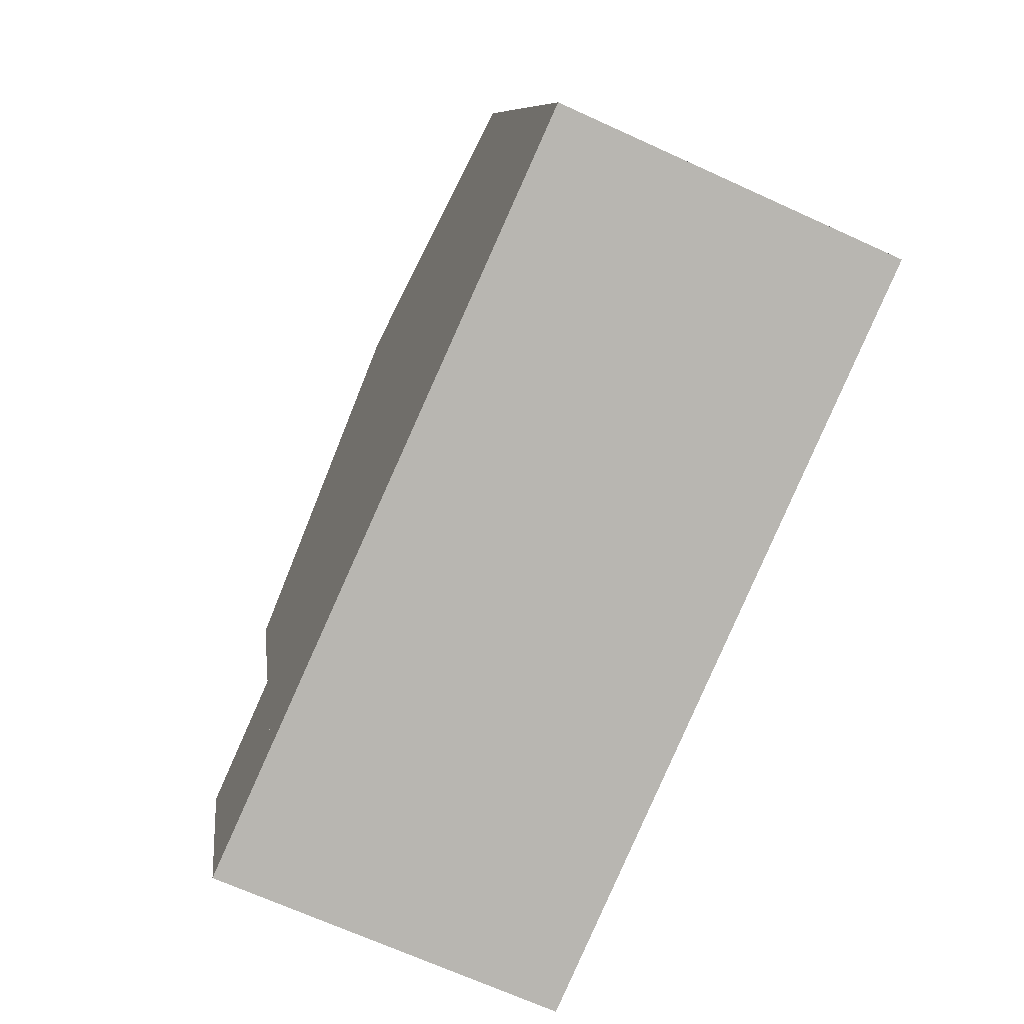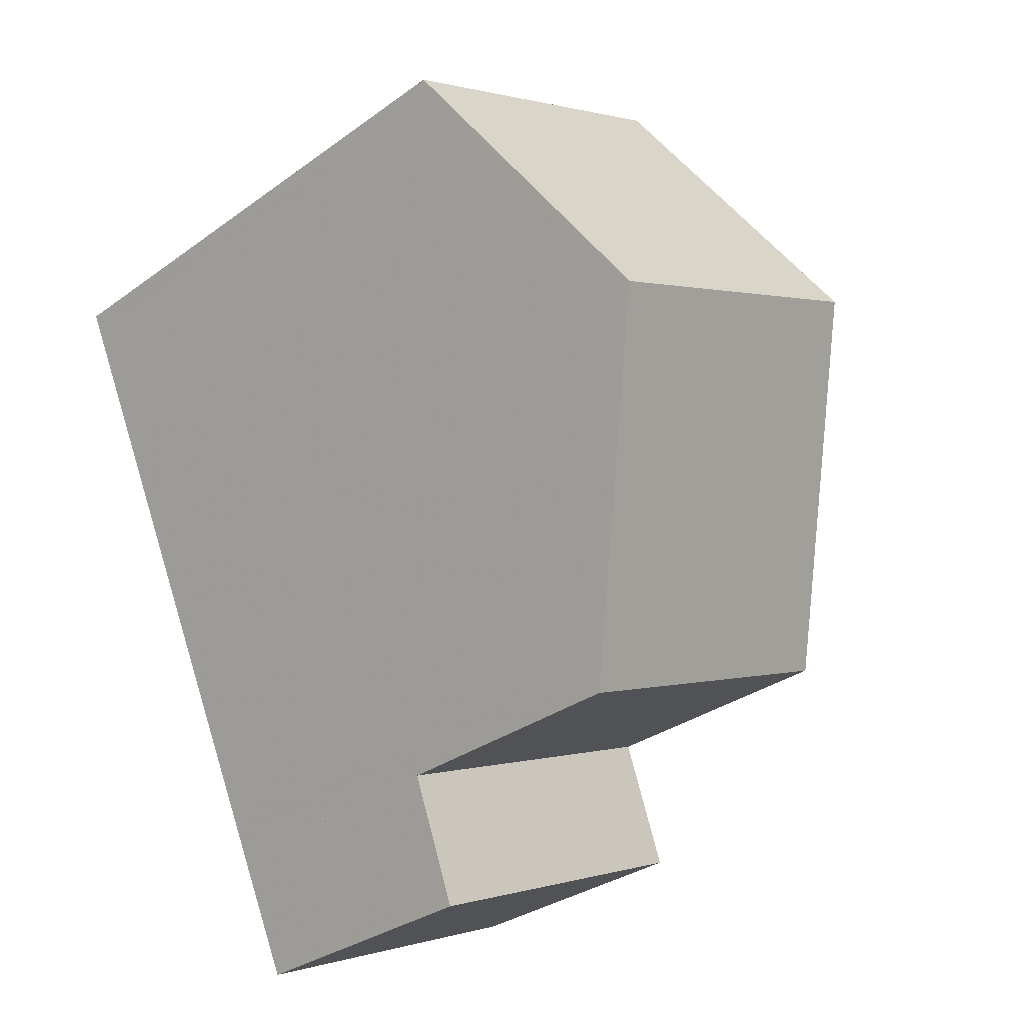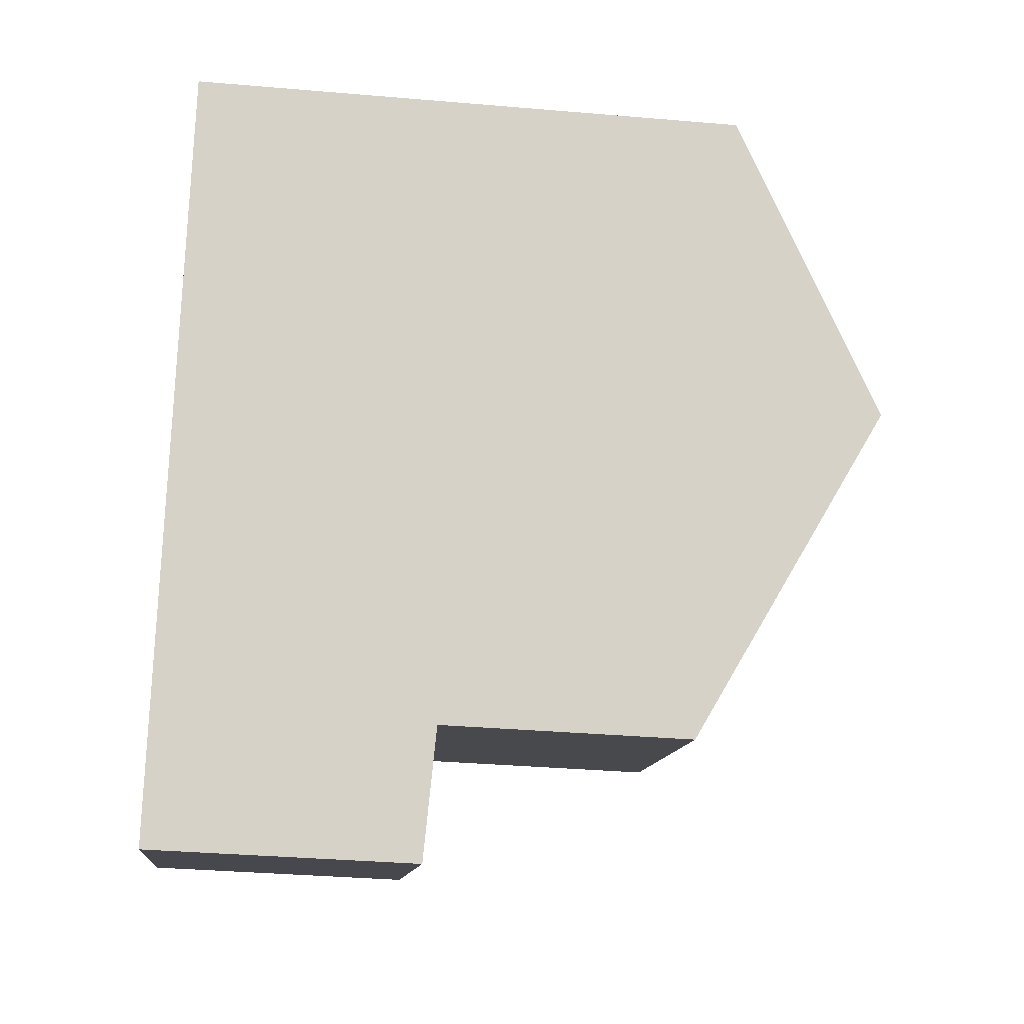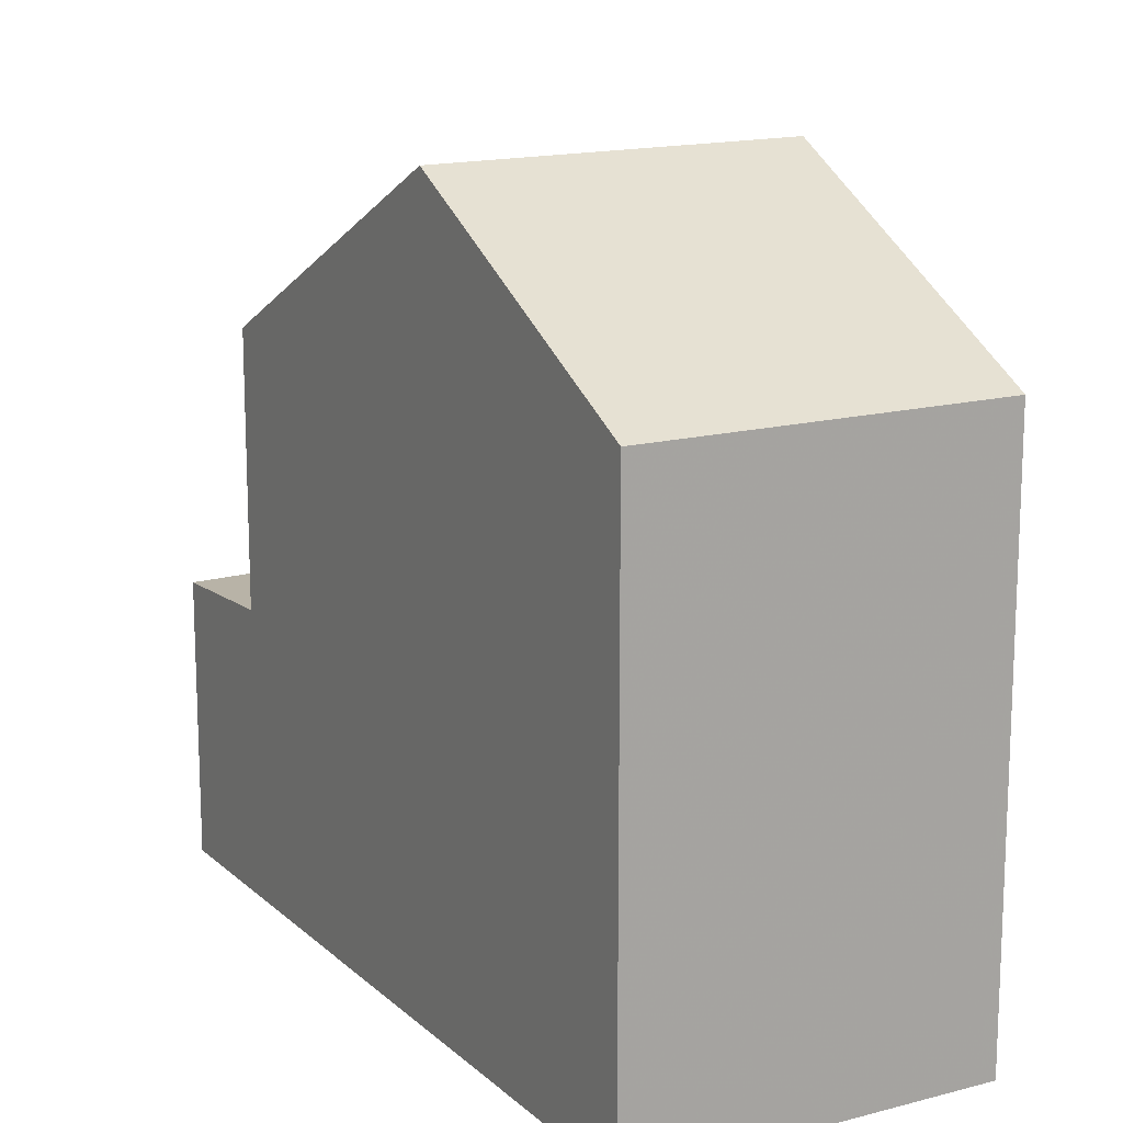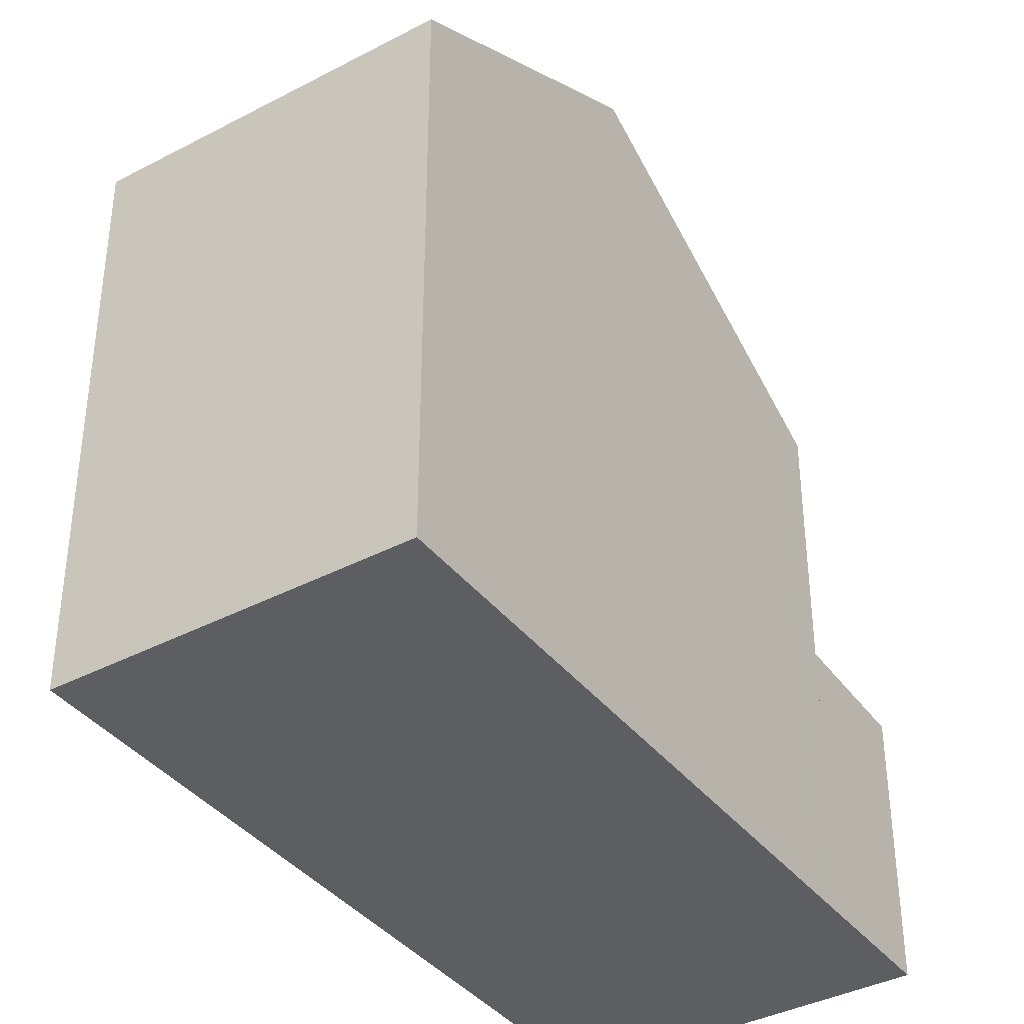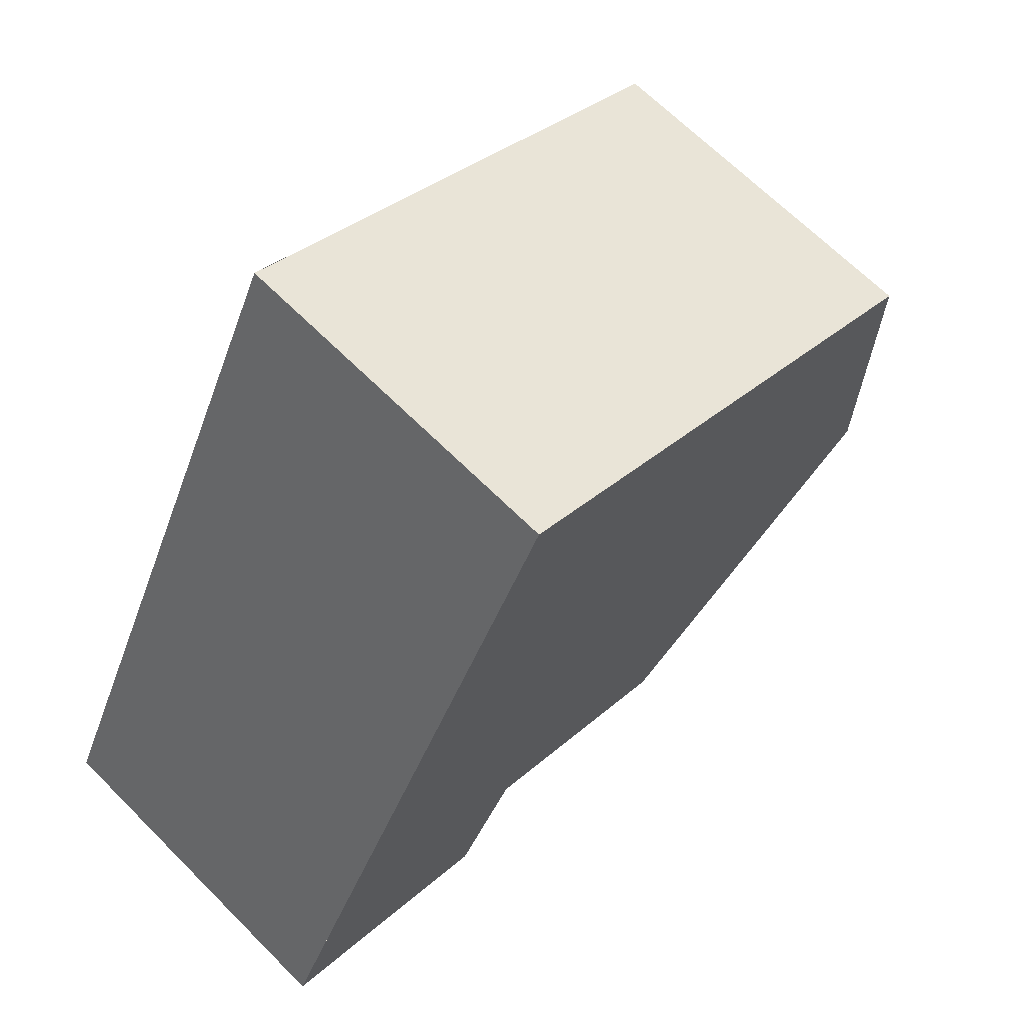
<metadata>
{"format":"obj","ext":"obj","renderer":"f3d","projection":"perspective","resolution":1024,"background":"white","views":[{"elev":8.8,"azim":173.5,"up":"+Y"},{"elev":-31.7,"azim":-44.4,"up":"+Y"},{"elev":-35.8,"azim":-96.4,"up":"+Y"},{"elev":15.6,"azim":174.6,"up":"+Z"},{"elev":-38.4,"azim":-122.4,"up":"+Z"},{"elev":32.6,"azim":-140.9,"up":"+Y"}]}
</metadata>
<code>
v 155.7 -2108 8.611
v 160.6 -2106 8.623
v 165.6 -2117 4.134
v 160.6 -2119 4.183
v 157.6 -2112 11.06
v 162.5 -2110 11.06
v 157.6 -2112 11.06
v 162.5 -2110 11.06
v 162.5 -2110 11.06
v 157.6 -2112 11.06
v 164.7 -2115 8.224
v 159.8 -2117 8.236
v 160.6 -2119 4.187
v 165.6 -2117 4.138
v 159.8 -2117 4.299
v 164.7 -2115 4.249
v 160.8 -2106 8.796
v 155.8 -2108 8.784
v 155.7 -2108 8.611
v 155.8 -2108 8.784
v 160.6 -2119 4.187
v 160.6 -2119 4.183
v 159.8 -2117 8.236
v 157.6 -2112 11.06
v 159.8 -2117 4.299
v 164.7 -2115 8.224
v 164.7 -2115 4.249
v 160.6 -2106 8.623
v 160.8 -2106 8.796
v 165.5 -2117 4.138
v 165.5 -2117 4.134
v 162.5 -2110 11.06
v 164.7 -2115 8.224
v 164.7 -2115 8.224
v 159.8 -2117 4.299
v 159.8 -2117 4.299
v 159.8 -2117 8.236
v 159.8 -2117 8.236
v 164.7 -2115 4.249
v 164.7 -2115 4.249
v 156.6 -2110 9.809
v 156.6 -2110 9.809
v 161.6 -2108 9.822
v 161.6 -2108 9.822
v 164.5 -2115 8.427
v 164.6 -2115 8.427
v 159.6 -2117 8.439
v 159.6 -2117 8.439
v 160.9 -2111 11.06
v 159 -2107 8.619
v 159.1 -2107 8.792
v 163.8 -2118 4.155
v 163.9 -2118 4.151
v 160.9 -2111 11.06
v 159.9 -2109 9.818
v 163 -2116 8.228
v 163 -2116 8.228
v 163 -2116 4.266
v 163 -2116 4.266
v 162.9 -2115 8.431
v 158.3 -2107 8.79
v 158.2 -2107 8.617
v 163.1 -2118 4.158
v 163.1 -2118 4.162
v 160.1 -2111 11.06
v 159.1 -2109 9.816
v 162.3 -2116 4.274
v 160.1 -2111 11.06
v 162.3 -2116 8.23
v 162.3 -2116 8.23
v 162.3 -2116 4.274
v 162.1 -2116 8.433
v 164.5 -2114 8.546
v 164.5 -2114 8.546
v 159.5 -2117 8.55
v 159.5 -2117 8.55
v 162.8 -2115 8.548
v 162 -2116 8.548
v 157.8 -2112 11.06
v 160 -2117 8.235
v 160 -2117 8.235
v 160 -2117 4.297
v 159.8 -2117 8.438
v 159.8 -2117 8.55
v 155.9 -2108 8.611
v 156.1 -2108 8.784
v 160.8 -2119 4.185
v 160.8 -2119 4.181
v 156.9 -2110 9.81
v 160 -2117 4.297
v 157.8 -2112 11.06
v 155.7 -2108 8.611
v 155.7 -2108 8.611
v 155.7 -2108 0
v 155.7 -2108 -1.776e-15
v 160.8 -2106 8.796
v 160.6 -2106 8.623
v 160.6 -2106 0
v 160.8 -2106 1.776e-15
v 165.5 -2117 4.134
v 165.6 -2117 4.134
v 165.6 -2117 0
v 165.5 -2117 0
v 160.6 -2119 4.187
v 160.6 -2119 4.183
v 160.6 -2119 0
v 160.6 -2119 8.882e-16
v 164.5 -2114 8.546
v 162.5 -2110 11.06
v 162.5 -2110 0
v 164.5 -2114 0
v 156.6 -2110 9.809
v 157.6 -2112 11.06
v 157.6 -2112 0
v 156.6 -2110 0
v 159.8 -2117 4.299
v 160.6 -2119 4.187
v 160.6 -2119 8.882e-16
v 159.8 -2117 0
v 165.6 -2117 4.134
v 165.6 -2117 4.138
v 165.6 -2117 0
v 165.6 -2117 0
v 161.6 -2108 9.822
v 160.8 -2106 8.796
v 160.8 -2106 1.776e-15
v 161.6 -2108 0
v 155.7 -2108 8.611
v 155.8 -2108 8.784
v 155.8 -2108 -1.776e-15
v 155.7 -2108 0
v 155.9 -2108 8.611
v 155.7 -2108 8.611
v 155.7 -2108 -1.776e-15
v 155.9 -2108 0
v 160.6 -2119 4.183
v 160.6 -2119 4.183
v 160.6 -2119 0
v 160.6 -2119 0
v 160.6 -2106 8.623
v 160.6 -2106 8.623
v 160.6 -2106 0
v 160.6 -2106 0
v 163.9 -2118 4.151
v 165.5 -2117 4.134
v 165.5 -2117 0
v 163.9 -2118 8.882e-16
v 159.6 -2117 8.439
v 159.8 -2117 8.236
v 159.8 -2117 0
v 159.6 -2117 0
v 165.6 -2117 4.138
v 164.7 -2115 4.249
v 164.7 -2115 0
v 165.6 -2117 0
v 155.8 -2108 8.784
v 156.6 -2110 9.809
v 156.6 -2110 0
v 155.8 -2108 -1.776e-15
v 162.5 -2110 11.06
v 161.6 -2108 9.822
v 161.6 -2108 0
v 162.5 -2110 0
v 164.7 -2115 8.224
v 164.6 -2115 8.427
v 164.6 -2115 0
v 164.7 -2115 0
v 159.5 -2117 8.55
v 159.6 -2117 8.439
v 159.6 -2117 0
v 159.5 -2117 0
v 160.6 -2106 8.623
v 159 -2107 8.619
v 159 -2107 0
v 160.6 -2106 0
v 163.1 -2118 4.158
v 163.9 -2118 4.151
v 163.9 -2118 8.882e-16
v 163.1 -2118 8.882e-16
v 159 -2107 8.619
v 158.2 -2107 8.617
v 158.2 -2107 0
v 159 -2107 0
v 160.8 -2119 4.181
v 163.1 -2118 4.158
v 163.1 -2118 8.882e-16
v 160.8 -2119 0
v 164.6 -2115 8.427
v 164.5 -2114 8.546
v 164.5 -2114 0
v 164.6 -2115 0
v 157.6 -2112 11.06
v 159.5 -2117 8.55
v 159.5 -2117 0
v 157.6 -2112 0
v 158.2 -2107 8.617
v 155.9 -2108 8.611
v 155.9 -2108 0
v 158.2 -2107 0
v 160.6 -2119 4.183
v 160.8 -2119 4.181
v 160.8 -2119 0
v 160.6 -2119 0
v 155.7 -2108 0
v 160.6 -2106 0
v 165.6 -2117 0
v 160.6 -2119 0
f 20 18 1 19
f 22 4 13 21
f 26 11 16 27
f 42 18 20 41
f 62 50 51 61
f 64 52 53 63
f 25 15 12 23
f 61 51 55 66
f 57 26 27 58
f 28 2 17 29
f 30 14 3 31
f 43 29 17 44
f 46 34 33 45
f 35 21 13 36
f 48 38 37 47
f 67 59 52 64
f 60 45 33 56
f 40 14 30 39
f 41 24 10 42
f 66 55 54 65
f 44 9 32 43
f 74 8 6 73
f 76 5 7 75
f 77 49 8 74
f 50 28 29 51
f 52 30 31 53
f 51 29 43 55
f 81 70 71 82
f 59 39 30 52
f 83 72 69 80
f 55 43 32 54
f 79 68 78 84
f 86 20 19 85
f 88 22 21 87
f 89 41 20 86
f 87 21 35 90
f 91 24 41 89
f 70 57 58 71
f 72 60 56 69
f 78 68 49 77
f 73 46 45 74
f 75 48 47 76
f 74 45 60 77
f 84 78 72 83
f 77 60 72 78
f 82 25 23 81
f 80 38 48 83
f 84 75 7 79
f 85 62 61 86
f 87 64 63 88
f 86 61 66 89
f 90 67 64 87
f 89 66 65 91
f 83 48 75 84
f 93 94 95 92
f 97 98 99 96
f 101 102 103 100
f 105 106 107 104
f 109 110 111 108
f 113 114 115 112
f 117 118 119 116
f 121 122 123 120
f 125 126 127 124
f 129 130 131 128
f 133 134 135 132
f 137 138 139 136
f 141 142 143 140
f 145 146 147 144
f 149 150 151 148
f 153 154 155 152
f 157 158 159 156
f 161 162 163 160
f 165 166 167 164
f 169 170 171 168
f 173 174 175 172
f 177 178 179 176
f 181 182 183 180
f 185 186 187 184
f 189 190 191 188
f 193 194 195 192
f 197 198 199 196
f 201 202 203 200
f 205 206 207 204

</code>
